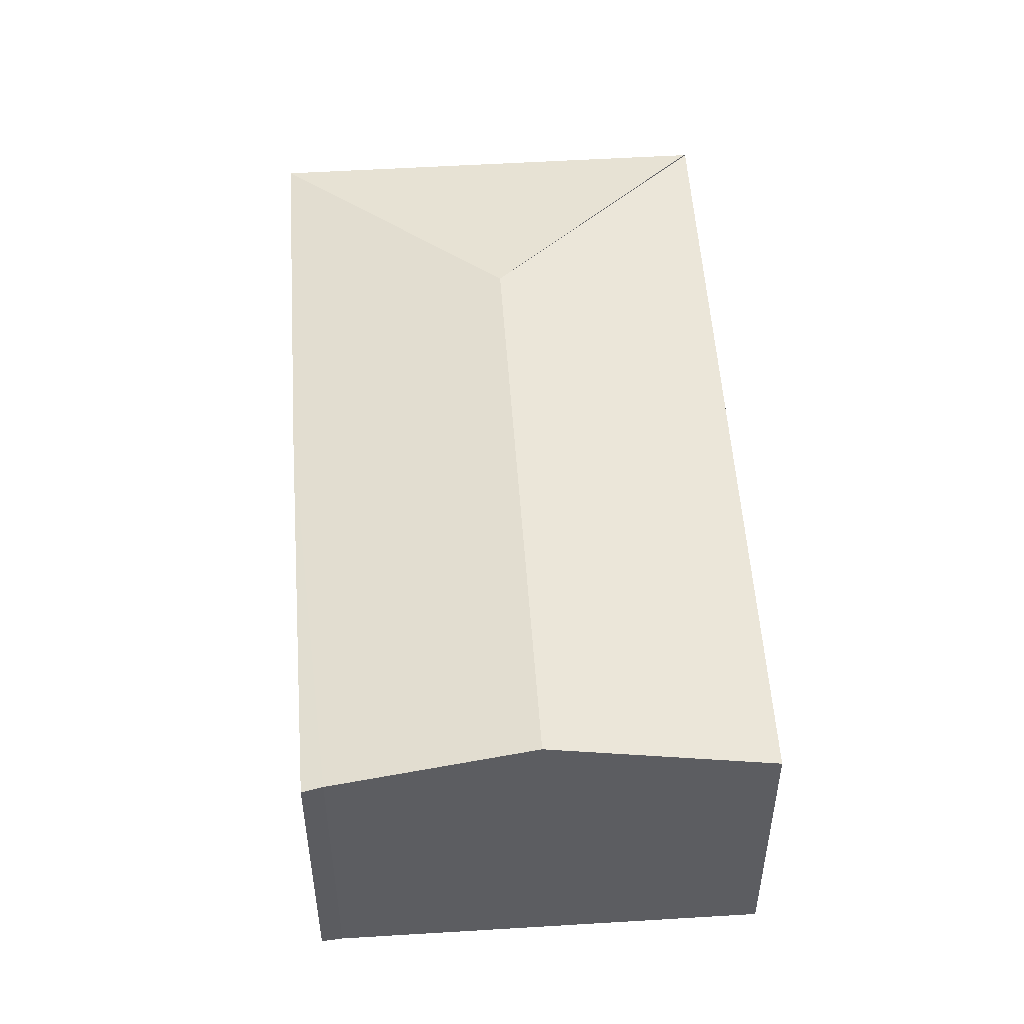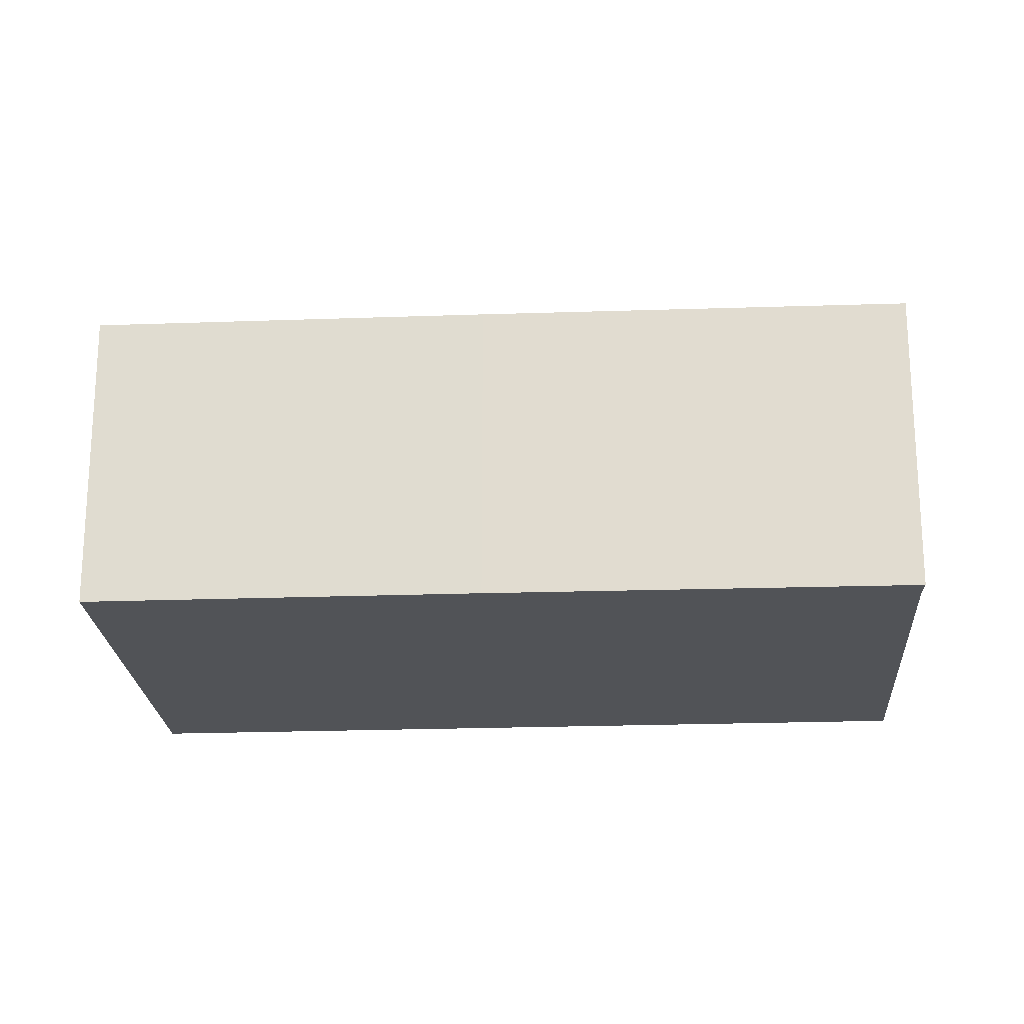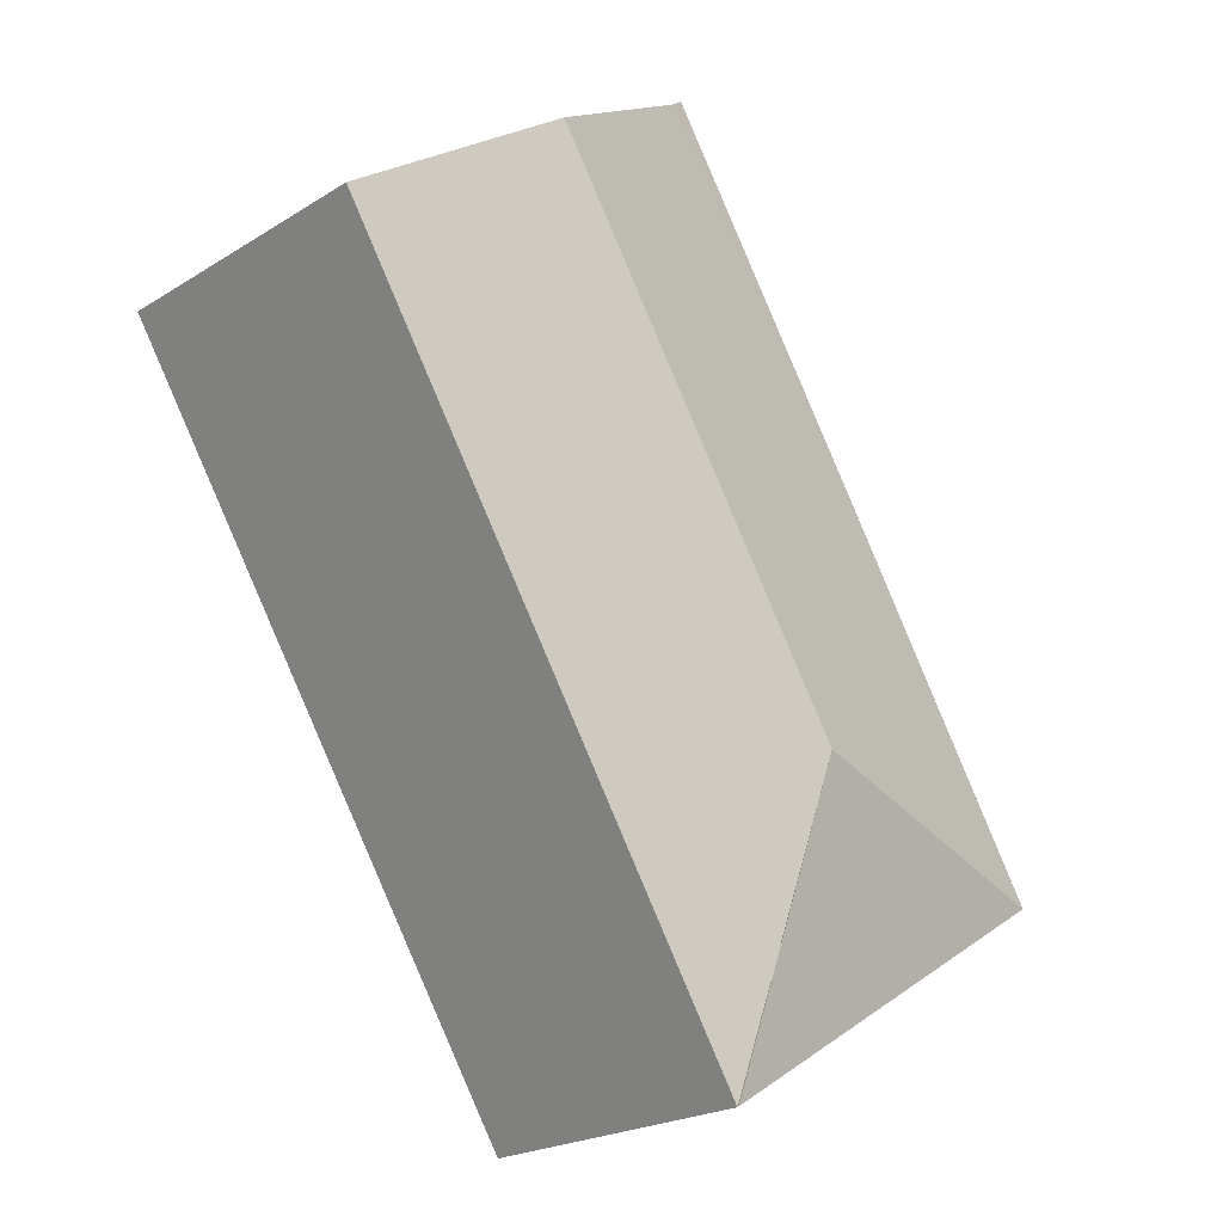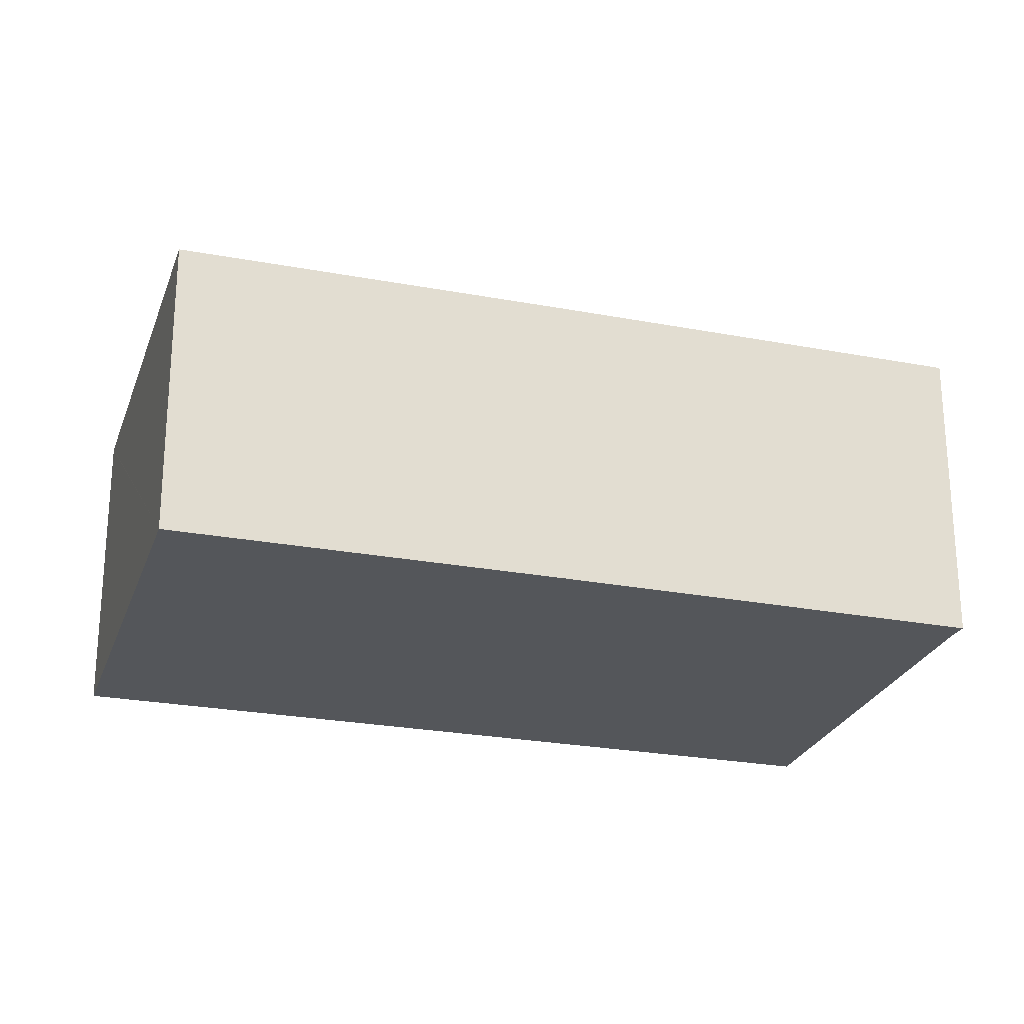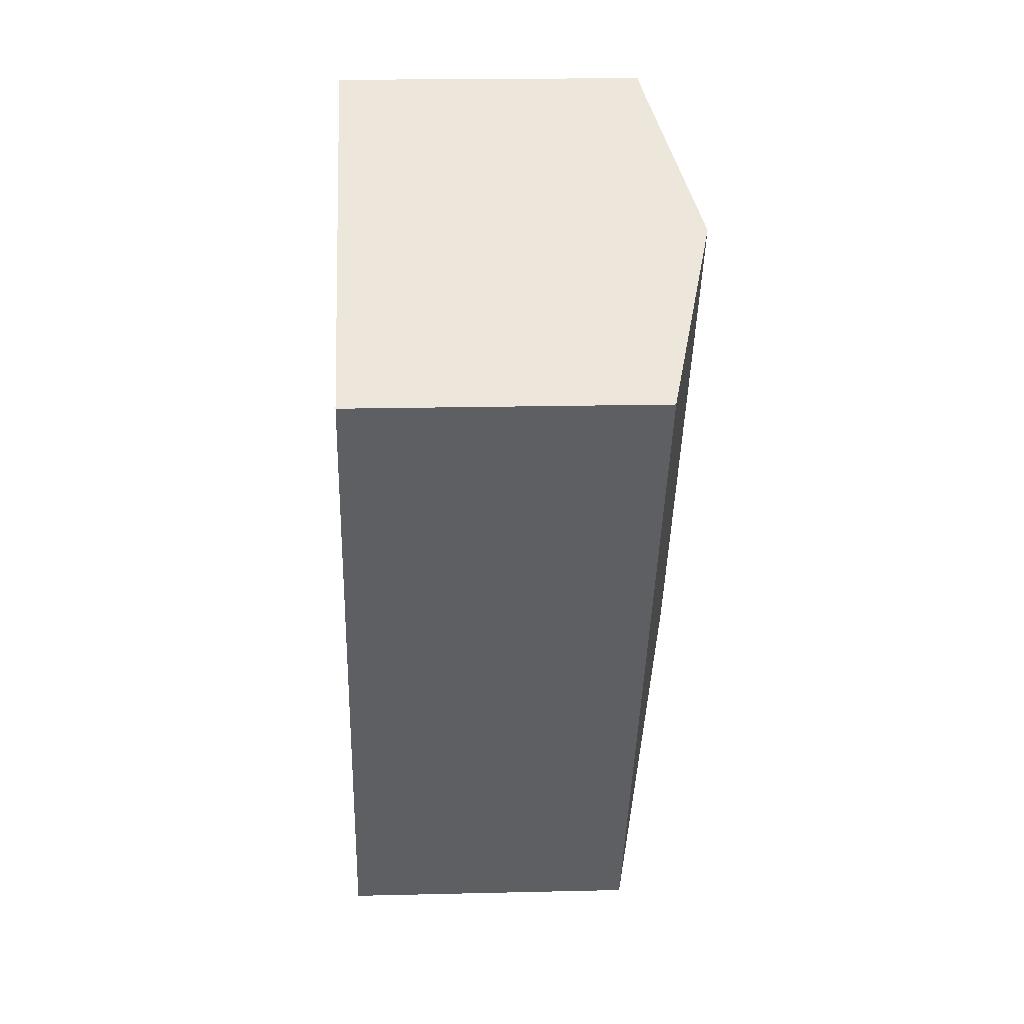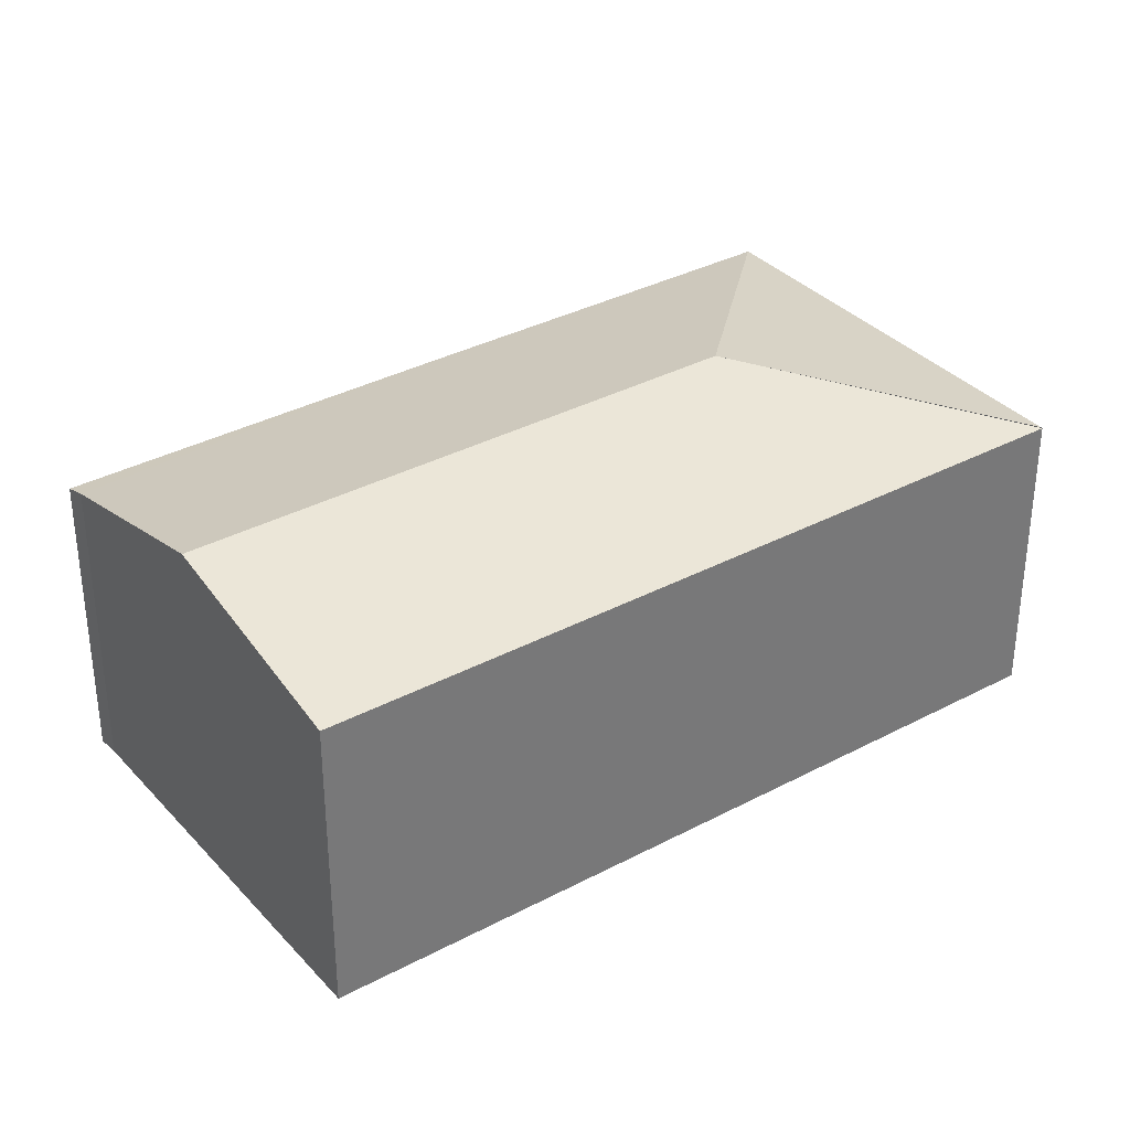
<metadata>
{"format":"obj","ext":"obj","renderer":"f3d","projection":"perspective","resolution":1024,"background":"white","views":[{"elev":52.6,"azim":28.3,"up":"+Y"},{"elev":-21.9,"azim":-54.3,"up":"+Y"},{"elev":-22.0,"azim":137.2,"up":"+Z"},{"elev":-25.2,"azim":-74.8,"up":"+Y"},{"elev":17.4,"azim":87.2,"up":"+Z"},{"elev":34.5,"azim":86.5,"up":"+Y"}]}
</metadata>
<code>
v  3.425 3.845 0.79
v  8.98 3.298 4.95
v  4.221 3.292 -2.645
v  6.878 3.845 6.266
v  4.207 3.296 -2.636
v  0 3.296 2.018e-16
v  4.8 3.301 7.59
v  4.987 3.353 7.451
v  2.29 3.296 3.655
v  0 0 0
v  4.207 1.614e-16 -2.636
v  4.221 1.62e-16 -2.645
v  2.29 -2.238e-16 3.655
v  4.8 -4.648e-16 7.59
v  4.987 -4.562e-16 7.451
v  8.98 -3.031e-16 4.95
v  6.878 -3.837e-16 6.266
g defaultobject
f 1 2 3
f 2 1 4
f 1 5 6
f 7 8 9
f 9 1 6
f 1 9 4
f 4 9 8
f 5 10 6
f 10 5 3
f 10 3 11
f 11 3 12
f 10 9 6
f 9 10 13
f 9 13 7
f 7 13 14
f 7 15 8
f 15 7 14
f 15 4 8
f 4 15 2
f 2 15 16
f 16 15 17
f 16 3 2
f 3 16 12
f 13 15 14
f 15 13 17
f 17 13 16
f 16 13 10
f 16 10 11
f 16 11 12

</code>
